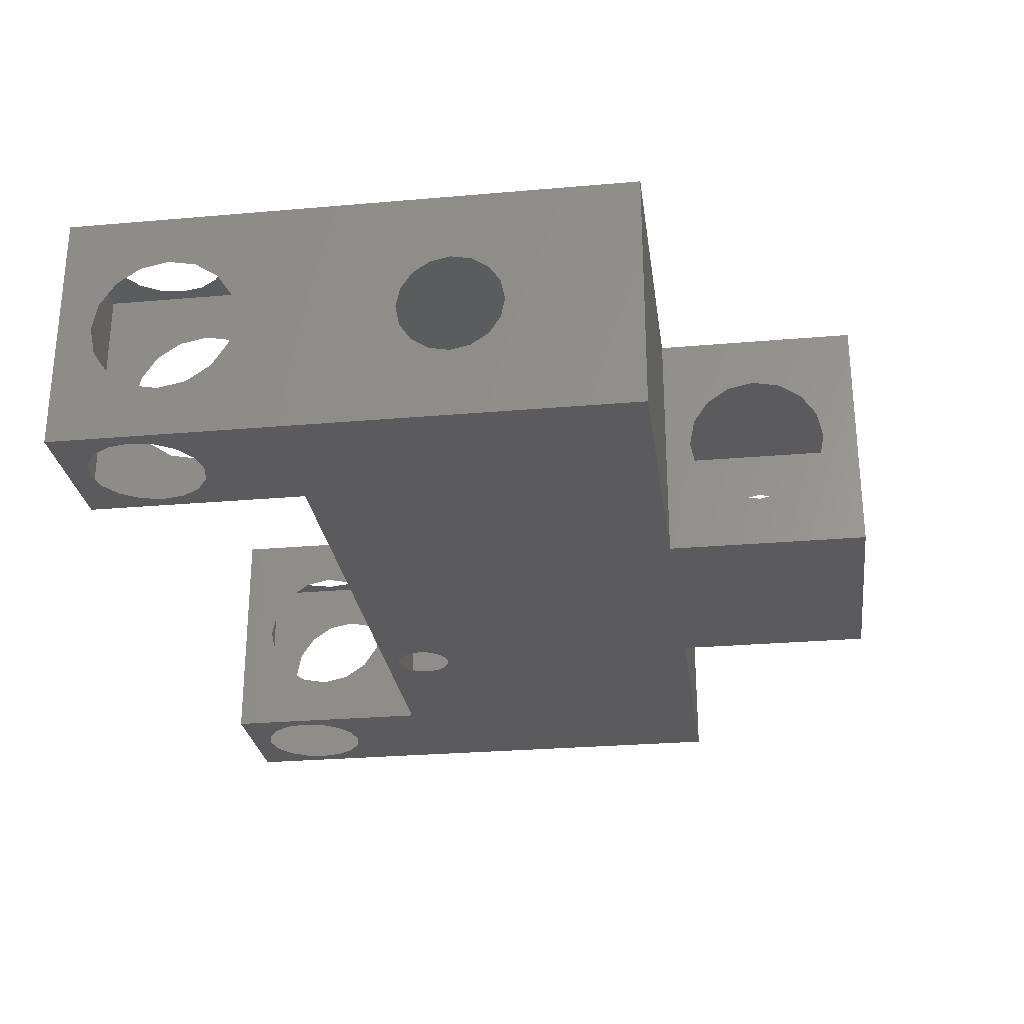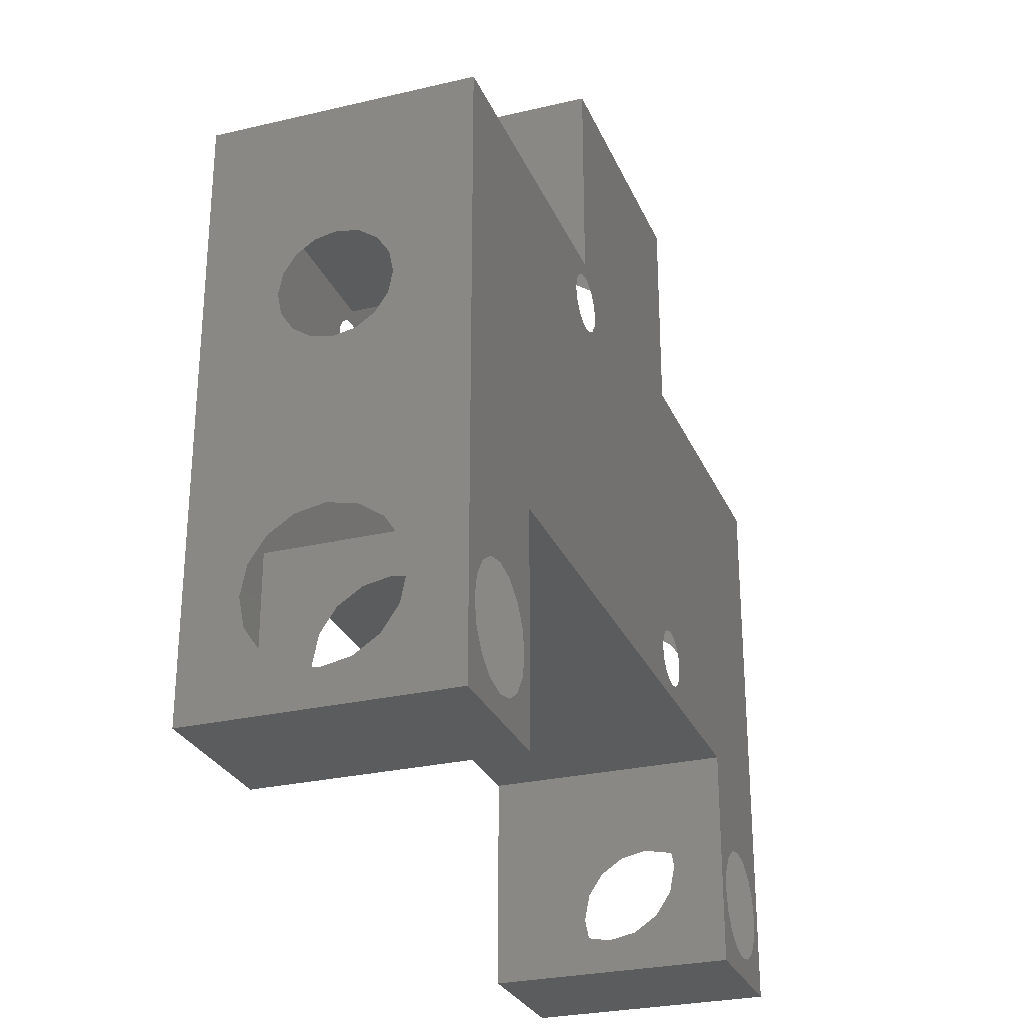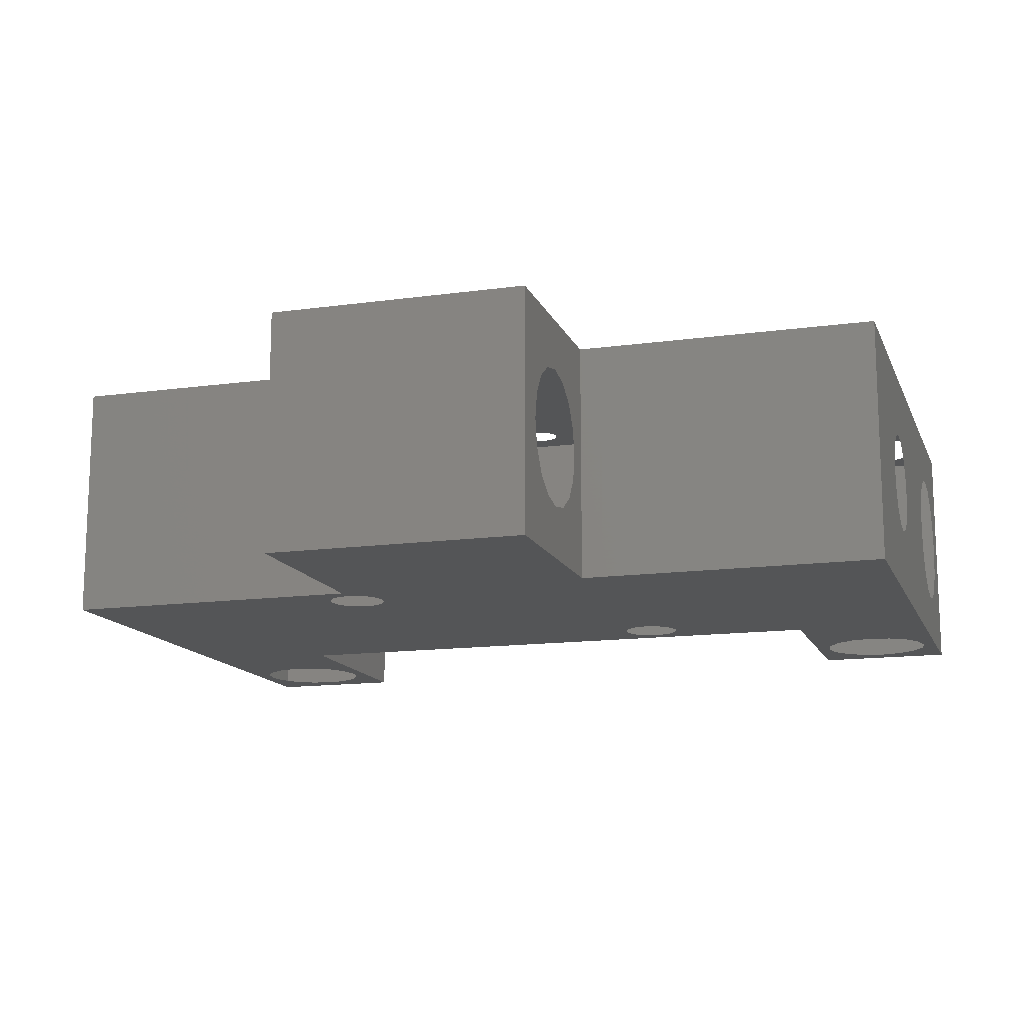
<metadata>
{"format":"stl","ext":"stl","renderer":"f3d","projection":"perspective","resolution":1024,"background":"white","views":[{"elev":-27.2,"azim":97.7,"up":"+Z"},{"elev":-27.8,"azim":109.8,"up":"+Y"},{"elev":-13.9,"azim":-162.9,"up":"+Z"}]}
</metadata>
<code>
# stl→obj: 385 verts, 449 faces
v 0.098 0.072 0.267
v 0.098 0.07821 0.2752
v 0.098 0.07643 0.2779
v 0.098 0.08087 0.2735
v 0.098 0.07581 0.281
v 0.098 0.072 0.295
v 0.098 0.084 0.2728
v 0.098 0.08979 0.2752
v 0.098 0.08713 0.2735
v 0.098 0.1137 0.2755
v 0.098 0.09157 0.2779
v 0.098 0.1118 0.2768
v 0.098 0.137 0.267
v 0.098 0.07643 0.2842
v 0.098 0.07821 0.2868
v 0.098 0.08087 0.2886
v 0.098 0.084 0.2892
v 0.098 0.09157 0.2842
v 0.098 0.09219 0.281
v 0.098 0.1105 0.2833
v 0.098 0.08713 0.2886
v 0.098 0.08979 0.2868
v 0.098 0.1137 0.2866
v 0.098 0.1118 0.2853
v 0.098 0.137 0.295
v 0.098 0.1105 0.2787
v 0.098 0.11 0.281
v 0.098 0.116 0.275
v 0.098 0.1183 0.2755
v 0.098 0.1202 0.2768
v 0.098 0.1215 0.2787
v 0.098 0.122 0.281
v 0.098 0.116 0.287
v 0.098 0.1215 0.2833
v 0.098 0.1183 0.2866
v 0.098 0.1202 0.2853
v 0.082 0.072 0.295
v 0.082 0.072 0.267
v 0.082 0.097 0.267
v 0.082 0.09157 0.2779
v 0.082 0.09219 0.281
v 0.082 0.08979 0.2752
v 0.082 0.08713 0.2735
v 0.082 0.084 0.2728
v 0.082 0.097 0.295
v 0.082 0.09157 0.2842
v 0.082 0.08979 0.2868
v 0.082 0.08713 0.2886
v 0.082 0.084 0.2892
v 0.082 0.07821 0.2752
v 0.082 0.08087 0.2735
v 0.082 0.07643 0.2779
v 0.082 0.07581 0.281
v 0.082 0.08087 0.2886
v 0.082 0.07821 0.2868
v 0.082 0.07643 0.2842
v 0.014 0.097 0.295
v 0.014 0.097 0.267
v 0.014 0.072 0.267
v 0.014 0.07643 0.2779
v 0.014 0.07581 0.281
v 0.014 0.07821 0.2752
v 0.014 0.08087 0.2735
v 0.014 0.084 0.2728
v 0.014 0.072 0.295
v 0.014 0.07643 0.2842
v 0.014 0.07821 0.2868
v 0.014 0.08087 0.2886
v 0.014 0.084 0.2892
v 0.014 0.08979 0.2752
v 0.014 0.08713 0.2735
v 0.014 0.09157 0.2779
v 0.014 0.09219 0.281
v 0.014 0.08713 0.2886
v 0.014 0.08979 0.2868
v 0.014 0.09157 0.2842
v -0.002 0.072 0.295
v -0.002 0.072 0.267
v -0.002 0.137 0.267
v -0.002 0.1202 0.2768
v -0.002 0.1215 0.2787
v -0.002 0.1183 0.2755
v -0.002 0.122 0.281
v -0.002 0.137 0.295
v -0.002 0.116 0.275
v -0.002 0.1118 0.2768
v -0.002 0.1137 0.2755
v -0.002 0.08979 0.2752
v -0.002 0.1105 0.2787
v -0.002 0.09157 0.2779
v -0.002 0.08713 0.2735
v -0.002 0.1215 0.2833
v -0.002 0.1202 0.2853
v -0.002 0.1183 0.2866
v -0.002 0.116 0.287
v -0.002 0.1105 0.2833
v -0.002 0.11 0.281
v -0.002 0.09219 0.281
v -0.002 0.1137 0.2866
v -0.002 0.1118 0.2853
v -0.002 0.08979 0.2868
v -0.002 0.08713 0.2886
v -0.002 0.09157 0.2842
v -0.002 0.084 0.2728
v -0.002 0.08087 0.2735
v -0.002 0.07821 0.2752
v -0.002 0.07643 0.2779
v -0.002 0.07581 0.281
v -0.002 0.084 0.2892
v -0.002 0.07643 0.2842
v -0.002 0.08087 0.2886
v -0.002 0.07821 0.2868
v 0.033 0.137 0.295
v 0.033 0.137 0.267
v 0.033 0.16 0.267
v 0.033 0.1554 0.2779
v 0.033 0.1561 0.281
v 0.033 0.1537 0.2753
v 0.033 0.1511 0.2736
v 0.033 0.148 0.273
v 0.033 0.16 0.295
v 0.033 0.1554 0.2841
v 0.033 0.1537 0.2867
v 0.033 0.1511 0.2885
v 0.033 0.148 0.2891
v 0.033 0.1423 0.2753
v 0.033 0.1449 0.2736
v 0.033 0.1406 0.2779
v 0.033 0.1399 0.281
v 0.033 0.1449 0.2885
v 0.033 0.1423 0.2867
v 0.033 0.1406 0.2841
v 0.063 0.16 0.295
v 0.063 0.16 0.267
v 0.063 0.137 0.267
v 0.063 0.1406 0.2779
v 0.063 0.1399 0.281
v 0.063 0.1423 0.2753
v 0.063 0.1449 0.2736
v 0.063 0.148 0.273
v 0.063 0.137 0.295
v 0.063 0.1406 0.2841
v 0.063 0.1423 0.2867
v 0.063 0.1449 0.2885
v 0.063 0.148 0.2891
v 0.063 0.1537 0.2753
v 0.063 0.1511 0.2736
v 0.063 0.1554 0.2779
v 0.063 0.1561 0.281
v 0.063 0.1511 0.2885
v 0.063 0.1537 0.2867
v 0.063 0.1554 0.2841
v 0.003513 0.07499 0.295
v 0.001404 0.0764 0.295
v 0.006 0.0745 0.295
v -5.217e-06 0.07851 0.295
v -0.0005 0.081 0.295
v 0.008487 0.07499 0.295
v 0.0106 0.0764 0.295
v 0.01201 0.07851 0.295
v 0.0125 0.081 0.295
v 0.0835 0.081 0.295
v 0.082 0.0845 0.295
v -5.217e-06 0.08349 0.295
v 0.001404 0.0856 0.295
v 0.006 0.0875 0.295
v 0.008487 0.08701 0.295
v 0.003513 0.08701 0.295
v 0.0106 0.0856 0.295
v 0.014 0.0845 0.295
v 0.01201 0.08349 0.295
v 0.0297 0.102 0.295
v 0.02995 0.1033 0.295
v 0.02995 0.1007 0.295
v 0.03115 0.1162 0.295
v 0.03174 0.09895 0.295
v 0.03067 0.09967 0.295
v 0.031 0.097 0.295
v 0.048 0.097 0.295
v 0.03426 0.09895 0.295
v 0.04659 0.1006 0.295
v 0.03533 0.09967 0.295
v 0.03605 0.1007 0.295
v 0.04615 0.1012 0.295
v 0.0363 0.102 0.295
v 0.046 0.102 0.295
v 0.04723 0.1002 0.295
v 0.03159 0.1156 0.295
v 0.03067 0.1043 0.295
v 0.03174 0.105 0.295
v 0.033 0.115 0.295
v 0.033 0.1053 0.295
v 0.03377 0.1152 0.295
v 0.03426 0.105 0.295
v 0.03223 0.1152 0.295
v 0.04615 0.1028 0.295
v 0.03605 0.1033 0.295
v 0.04659 0.1034 0.295
v 0.03533 0.1043 0.295
v 0.04723 0.1038 0.295
v 0.03441 0.1156 0.295
v 0.048 0.104 0.295
v 0.03485 0.1162 0.295
v 0.033 0.0987 0.295
v 0.031 0.117 0.295
v 0.03126 0.1303 0.295
v 0.03115 0.1178 0.295
v 0.03159 0.1184 0.295
v 0.033 0.1295 0.295
v 0.033 0.119 0.295
v 0.03377 0.1188 0.295
v 0.03223 0.1188 0.295
v 0.03206 0.1297 0.295
v 0.03073 0.1311 0.295
v 0.03054 0.132 0.295
v 0.03073 0.1329 0.295
v 0.03126 0.1337 0.295
v 0.03206 0.1343 0.295
v 0.03394 0.1343 0.295
v 0.033 0.1345 0.295
v 0.04723 0.1338 0.295
v 0.03394 0.1297 0.295
v 0.03441 0.1184 0.295
v 0.03474 0.1303 0.295
v 0.04659 0.1306 0.295
v 0.035 0.117 0.295
v 0.03485 0.1178 0.295
v 0.048 0.13 0.295
v 0.04723 0.1302 0.295
v 0.061 0.117 0.295
v 0.03527 0.1311 0.295
v 0.03546 0.132 0.295
v 0.04615 0.1312 0.295
v 0.03474 0.1337 0.295
v 0.03527 0.1329 0.295
v 0.04659 0.1334 0.295
v 0.04615 0.1328 0.295
v 0.046 0.132 0.295
v 0.048 0.134 0.295
v 0.04941 0.1006 0.295
v 0.04877 0.1002 0.295
v 0.06073 0.1011 0.295
v 0.04985 0.1012 0.295
v 0.06126 0.1003 0.295
v 0.06054 0.102 0.295
v 0.048 0.1 0.295
v 0.06206 0.09973 0.295
v 0.065 0.097 0.295
v 0.06394 0.09973 0.295
v 0.06474 0.1003 0.295
v 0.063 0.09954 0.295
v 0.04985 0.1028 0.295
v 0.05 0.102 0.295
v 0.06159 0.1156 0.295
v 0.04877 0.1038 0.295
v 0.04941 0.1034 0.295
v 0.06115 0.1162 0.295
v 0.06073 0.1029 0.295
v 0.06126 0.1037 0.295
v 0.06441 0.1156 0.295
v 0.06394 0.1043 0.295
v 0.06474 0.1037 0.295
v 0.06206 0.1043 0.295
v 0.08751 0.07499 0.295
v 0.0854 0.0764 0.295
v 0.09 0.0745 0.295
v 0.08399 0.07851 0.295
v 0.09249 0.07499 0.295
v 0.0946 0.0764 0.295
v 0.09601 0.07851 0.295
v 0.0965 0.081 0.295
v 0.0854 0.0856 0.295
v 0.06527 0.1011 0.295
v 0.06546 0.102 0.295
v 0.06527 0.1029 0.295
v 0.06485 0.1162 0.295
v 0.0946 0.0856 0.295
v 0.09601 0.08349 0.295
v 0.09 0.0875 0.295
v 0.09249 0.08701 0.295
v 0.08751 0.08701 0.295
v 0.06115 0.1178 0.295
v 0.06067 0.1297 0.295
v 0.04877 0.1302 0.295
v 0.06159 0.1184 0.295
v 0.04941 0.1306 0.295
v 0.06223 0.1152 0.295
v 0.06223 0.1188 0.295
v 0.06174 0.129 0.295
v 0.04985 0.1312 0.295
v 0.05995 0.1307 0.295
v 0.04941 0.1334 0.295
v 0.04985 0.1328 0.295
v 0.05995 0.1333 0.295
v 0.04877 0.1338 0.295
v 0.06067 0.1343 0.295
v 0.0597 0.132 0.295
v 0.05 0.132 0.295
v 0.06174 0.135 0.295
v 0.063 0.1287 0.295
v 0.063 0.119 0.295
v 0.06377 0.1188 0.295
v 0.06426 0.129 0.295
v 0.063 0.115 0.295
v 0.063 0.1045 0.295
v 0.06377 0.1152 0.295
v 0.06533 0.1297 0.295
v 0.06441 0.1184 0.295
v 0.06485 0.1178 0.295
v 0.065 0.117 0.295
v 0.063 0.1353 0.295
v 0.06426 0.135 0.295
v 0.06533 0.1343 0.295
v 0.06605 0.1307 0.295
v 0.0663 0.132 0.295
v 0.06605 0.1333 0.295
v 0.08399 0.08349 0.295
v -5.217e-06 0.07851 0.267
v 0.001404 0.0764 0.267
v 0.003513 0.07499 0.267
v 0.006 0.0745 0.267
v -0.0005 0.081 0.267
v 0.003513 0.08701 0.267
v 0.001404 0.0856 0.267
v -5.217e-06 0.08349 0.267
v 0.008487 0.07499 0.267
v 0.0106 0.0764 0.267
v 0.0125 0.081 0.267
v 0.01201 0.07851 0.267
v 0.008487 0.08701 0.267
v 0.006 0.0875 0.267
v 0.0106 0.0856 0.267
v 0.014 0.0845 0.267
v 0.01201 0.08349 0.267
v 0.0297 0.102 0.267
v 0.02995 0.1033 0.267
v 0.03067 0.09967 0.267
v 0.031 0.097 0.267
v 0.02995 0.1007 0.267
v 0.03067 0.1043 0.267
v 0.03174 0.105 0.267
v 0.033 0.1053 0.267
v 0.03426 0.09895 0.267
v 0.048 0.097 0.267
v 0.03533 0.09967 0.267
v 0.0363 0.102 0.267
v 0.03605 0.1007 0.267
v 0.03605 0.1033 0.267
v 0.03533 0.1043 0.267
v 0.03426 0.105 0.267
v 0.06067 0.1297 0.267
v 0.05995 0.1307 0.267
v 0.08399 0.08349 0.267
v 0.082 0.0845 0.267
v 0.0854 0.0856 0.267
v 0.0835 0.081 0.267
v 0.08399 0.07851 0.267
v 0.0854 0.0764 0.267
v 0.08751 0.07499 0.267
v 0.09 0.0745 0.267
v 0.033 0.0987 0.267
v 0.08751 0.08701 0.267
v 0.09 0.0875 0.267
v 0.06174 0.129 0.267
v 0.063 0.1287 0.267
v 0.09249 0.07499 0.267
v 0.09601 0.07851 0.267
v 0.0946 0.0764 0.267
v 0.0965 0.081 0.267
v 0.09249 0.08701 0.267
v 0.09601 0.08349 0.267
v 0.0946 0.0856 0.267
v 0.0597 0.132 0.267
v 0.06067 0.1343 0.267
v 0.06174 0.135 0.267
v 0.063 0.1353 0.267
v 0.05995 0.1333 0.267
v 0.06426 0.129 0.267
v 0.06533 0.1297 0.267
v 0.06605 0.1307 0.267
v 0.0663 0.132 0.267
v 0.06426 0.135 0.267
v 0.06533 0.1343 0.267
v 0.06605 0.1333 0.267
v 0.03174 0.09895 0.267
f 1 2 3
f 2 1 4
f 3 5 1
f 1 5 6
f 7 4 1
f 8 9 10
f 11 8 12
f 7 1 9
f 1 13 9
f 14 15 6
f 6 16 17
f 16 6 15
f 14 6 5
f 18 19 20
f 21 22 23
f 17 21 6
f 18 24 22
f 6 21 25
f 11 26 19
f 10 12 8
f 26 27 19
f 12 26 11
f 28 13 29
f 28 10 9
f 30 29 13
f 31 30 13
f 13 32 31
f 9 13 28
f 20 24 18
f 33 25 21
f 24 23 22
f 34 32 25
f 35 36 25
f 25 36 34
f 35 25 33
f 32 13 25
f 33 21 23
f 27 20 19
f 37 38 6
f 1 6 38
f 39 40 41
f 40 39 42
f 43 42 39
f 44 43 39
f 39 38 44
f 45 41 46
f 41 45 39
f 47 48 45
f 46 47 45
f 45 48 49
f 50 51 38
f 52 38 53
f 38 52 50
f 53 38 37
f 51 44 38
f 49 54 37
f 55 56 37
f 37 56 53
f 55 37 54
f 49 37 45
f 57 58 45
f 39 45 58
f 59 60 61
f 60 59 62
f 63 62 59
f 64 63 59
f 59 58 64
f 65 61 66
f 61 65 59
f 67 68 65
f 66 67 65
f 65 68 69
f 70 71 58
f 72 58 73
f 58 72 70
f 73 58 57
f 71 64 58
f 69 74 57
f 75 76 57
f 57 76 73
f 75 57 74
f 69 57 65
f 77 78 59
f 59 65 77
f 79 80 81
f 80 79 82
f 81 83 79
f 79 83 84
f 85 82 79
f 86 87 88
f 89 86 90
f 87 85 91
f 85 79 91
f 92 93 84
f 84 94 95
f 94 84 93
f 92 84 83
f 96 97 98
f 99 100 101
f 84 95 102
f 96 103 100
f 102 95 99
f 89 98 97
f 91 88 87
f 90 98 89
f 88 90 86
f 104 78 105
f 78 104 91
f 106 105 78
f 107 106 78
f 78 108 107
f 91 79 78
f 103 101 100
f 102 109 77
f 101 102 99
f 110 108 77
f 111 112 77
f 77 112 110
f 111 77 109
f 108 78 77
f 102 77 84
f 98 103 96
f 113 114 84
f 79 84 114
f 115 116 117
f 116 115 118
f 119 118 115
f 120 119 115
f 115 114 120
f 121 117 122
f 117 121 115
f 123 124 121
f 122 123 121
f 121 124 125
f 126 127 114
f 128 114 129
f 114 128 126
f 129 114 113
f 127 120 114
f 125 130 113
f 131 132 113
f 113 132 129
f 131 113 130
f 125 113 121
f 133 134 121
f 115 121 134
f 135 136 137
f 136 135 138
f 139 138 135
f 140 139 135
f 135 134 140
f 141 137 142
f 137 141 135
f 143 144 141
f 142 143 141
f 141 144 145
f 146 147 134
f 148 134 149
f 134 148 146
f 149 134 133
f 147 140 134
f 145 150 133
f 151 152 133
f 133 152 149
f 151 133 150
f 145 133 141
f 25 13 135
f 135 141 25
f 77 153 154
f 153 77 155
f 156 157 77
f 154 156 77
f 77 157 84
f 155 65 158
f 65 155 77
f 159 158 65
f 160 159 65
f 65 161 160
f 162 163 37
f 164 165 84
f 166 167 57
f 168 166 57
f 84 165 168
f 169 170 57
f 171 170 169
f 57 172 173
f 174 172 57
f 175 57 173
f 169 57 167
f 57 84 168
f 157 164 84
f 176 177 178
f 174 57 178
f 178 179 180
f 174 178 177
f 179 181 182
f 182 180 179
f 182 181 183
f 183 184 185
f 184 183 181
f 185 184 186
f 181 179 187
f 188 189 190
f 191 192 193
f 194 193 192
f 190 192 195
f 175 173 189
f 185 196 197
f 196 185 186
f 197 196 198
f 199 198 200
f 198 199 197
f 201 194 199
f 201 199 200
f 202 203 200
f 180 204 178
f 195 192 191
f 205 57 175
f 206 207 208
f 84 205 207
f 205 84 57
f 209 210 211
f 210 209 212
f 208 212 213
f 189 188 175
f 212 209 213
f 214 84 207
f 84 215 216
f 215 84 214
f 84 216 217
f 207 206 214
f 217 218 113
f 219 113 220
f 221 121 113
f 113 218 220
f 113 84 217
f 208 213 206
f 170 161 65
f 211 222 209
f 188 190 195
f 201 193 194
f 222 223 224
f 222 211 223
f 225 224 223
f 226 203 202
f 227 226 228
f 225 223 229
f 228 229 227
f 201 200 203
f 229 223 227
f 230 228 226
f 224 225 231
f 232 231 233
f 234 235 236
f 236 113 234
f 232 237 235
f 233 238 232
f 238 237 232
f 239 121 221
f 221 113 236
f 237 236 235
f 231 225 233
f 113 219 234
f 121 239 133
f 171 161 170
f 240 241 179
f 240 242 243
f 244 242 240
f 243 242 245
f 246 179 241
f 247 179 248
f 249 248 250
f 248 249 251
f 240 179 244
f 247 244 179
f 252 253 245
f 254 255 256
f 257 202 255
f 252 258 256
f 258 259 256
f 245 258 252
f 260 261 262
f 254 256 259
f 253 243 245
f 263 254 259
f 37 264 265
f 264 37 266
f 267 162 37
f 265 267 37
f 266 6 268
f 6 266 37
f 268 6 269
f 270 269 6
f 271 270 6
f 6 25 271
f 163 272 45
f 273 250 248
f 274 273 45
f 275 274 45
f 275 276 262
f 273 248 45
f 277 278 25
f 279 280 45
f 281 279 45
f 280 25 45
f 272 281 45
f 25 280 277
f 271 25 278
f 247 248 251
f 45 276 275
f 228 230 282
f 283 284 285
f 284 228 282
f 285 284 282
f 284 283 286
f 257 255 254
f 254 263 287
f 285 288 289
f 285 289 283
f 202 257 230
f 290 286 291
f 292 293 294
f 295 292 296
f 290 297 298
f 297 290 291
f 297 294 293
f 296 141 295
f 296 292 294
f 298 297 293
f 286 283 291
f 141 296 299
f 289 288 300
f 301 302 300
f 303 300 302
f 300 288 301
f 304 305 306
f 306 305 261
f 306 261 260
f 307 308 309
f 303 302 308
f 276 45 310
f 262 276 260
f 25 309 310
f 141 311 312
f 133 295 141
f 141 299 311
f 141 312 313
f 307 309 314
f 315 314 25
f 313 316 25
f 25 316 315
f 313 25 141
f 303 308 307
f 25 314 309
f 25 310 45
f 305 304 287
f 287 263 305
f 295 133 239
f 176 178 204
f 226 202 230
f 179 246 187
f 162 317 163
f 163 317 272
f 318 319 78
f 320 78 319
f 78 320 321
f 321 59 78
f 78 322 318
f 323 324 79
f 79 324 325
f 79 325 322
f 79 322 78
f 59 326 327
f 328 59 329
f 327 329 59
f 59 321 326
f 58 330 331
f 332 333 334
f 332 58 333
f 330 58 332
f 323 58 331
f 333 328 334
f 58 323 79
f 335 58 336
f 337 338 339
f 335 339 58
f 79 340 58
f 340 336 58
f 341 340 114
f 114 340 79
f 342 341 114
f 339 338 58
f 338 343 344
f 343 345 344
f 346 344 347
f 348 349 344
f 349 350 351
f 352 350 114
f 114 350 342
f 134 114 115
f 344 346 348
f 347 344 345
f 353 354 355
f 356 357 38
f 358 38 357
f 38 358 359
f 359 360 38
f 343 338 361
f 354 353 356
f 39 362 355
f 354 39 355
f 363 362 39
f 344 364 365
f 1 360 366
f 367 1 368
f 366 368 1
f 369 1 367
f 1 38 360
f 39 370 363
f 13 369 371
f 13 371 372
f 13 370 39
f 369 13 1
f 372 370 13
f 114 373 352
f 364 349 351
f 352 351 350
f 374 114 135
f 135 114 134
f 375 135 376
f 375 374 135
f 374 377 114
f 373 114 377
f 39 365 378
f 13 379 380
f 13 380 381
f 378 379 39
f 382 135 383
f 13 384 383
f 381 384 13
f 383 135 13
f 376 135 382
f 379 13 39
f 344 349 364
f 344 365 39
f 338 385 361
f 38 354 356
f 338 337 385
f 328 333 59

</code>
